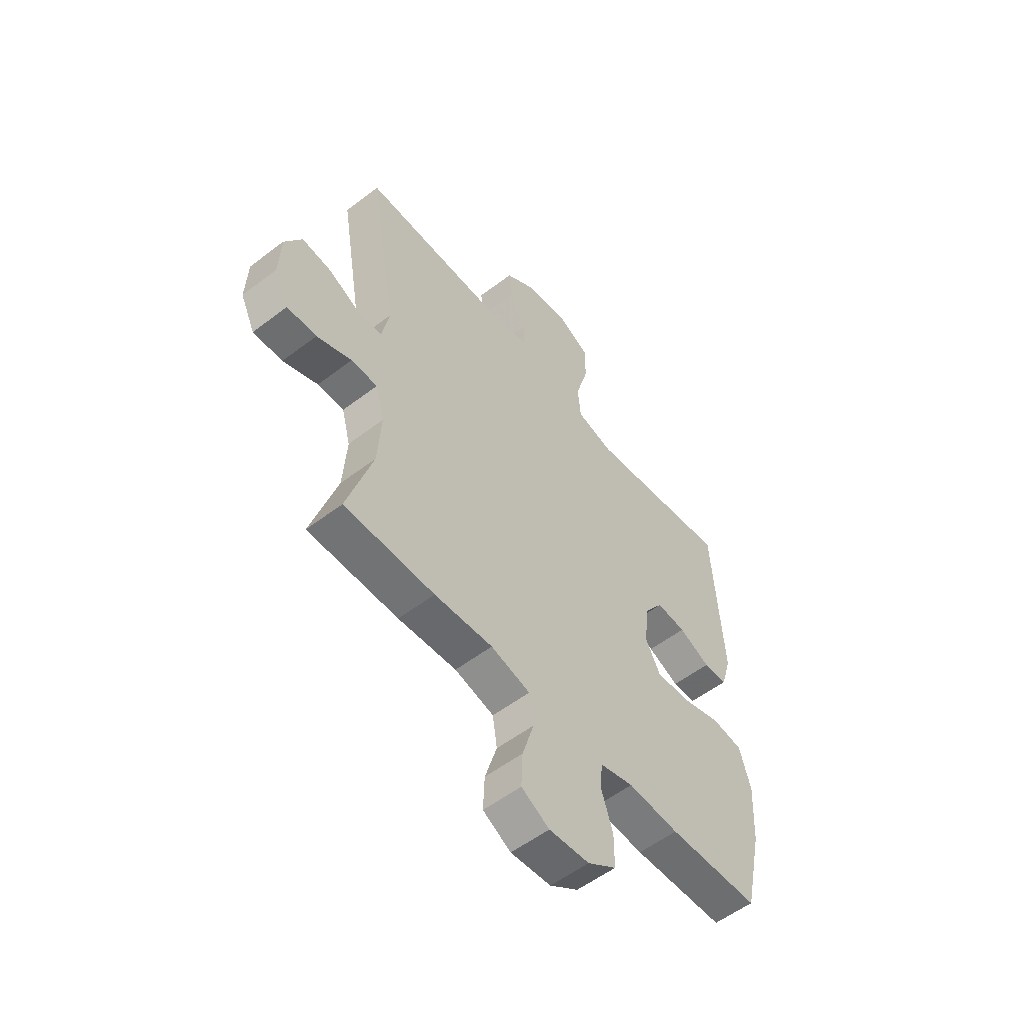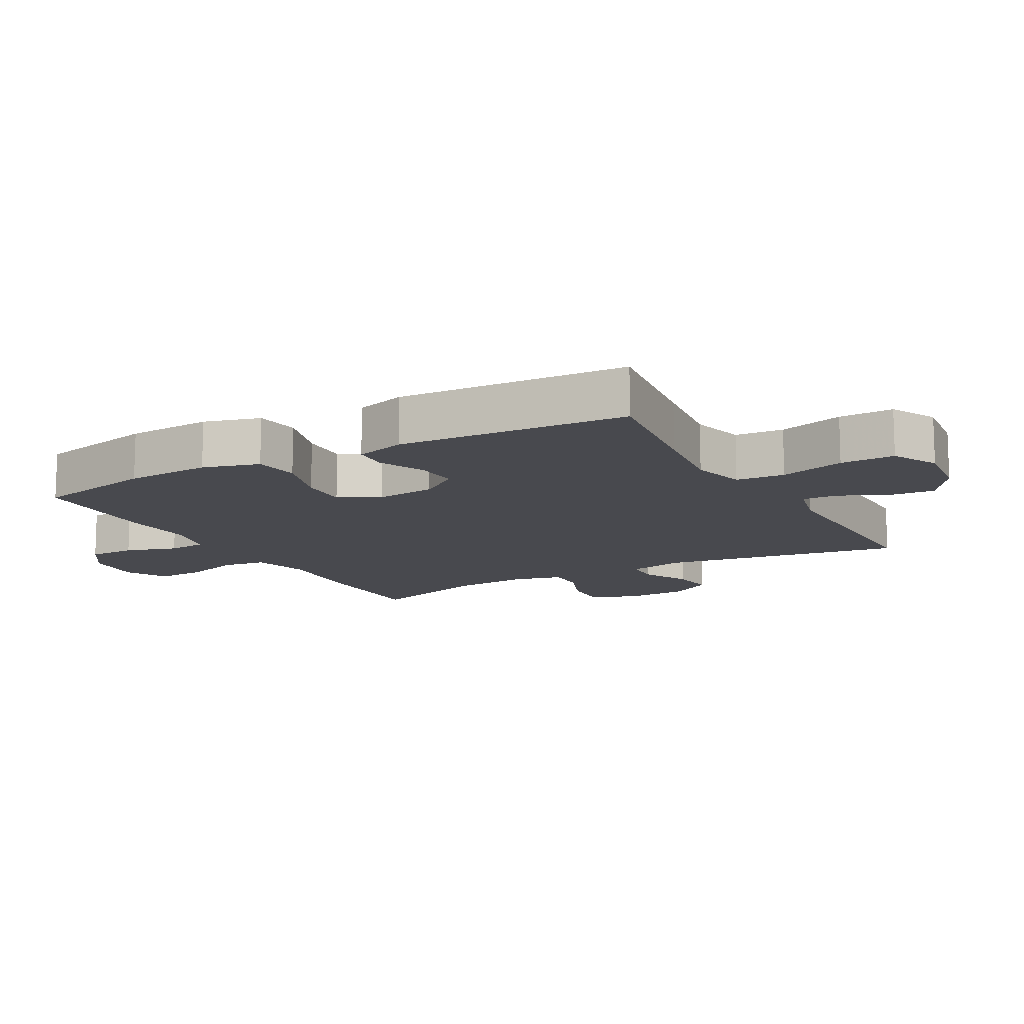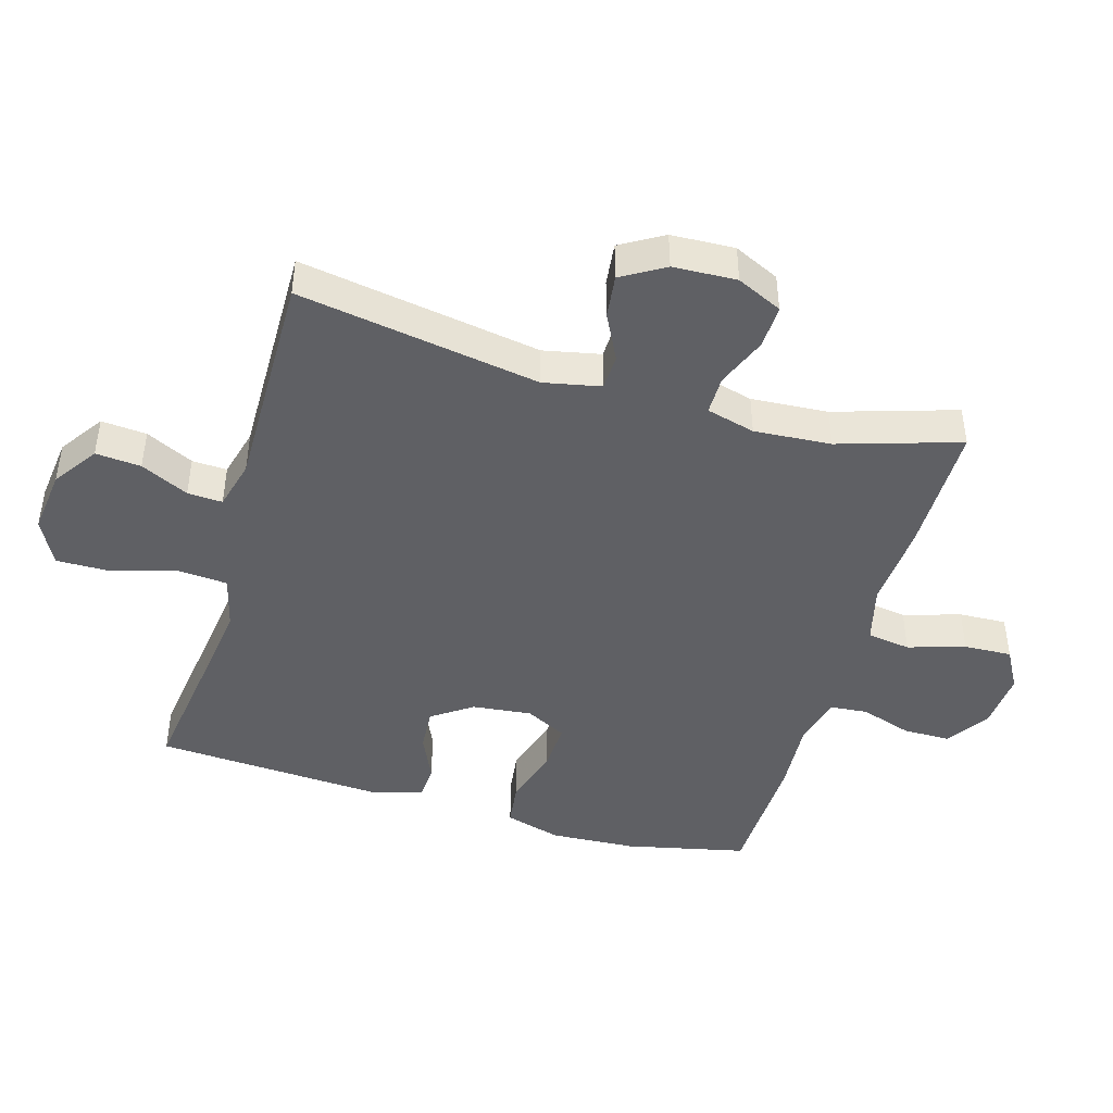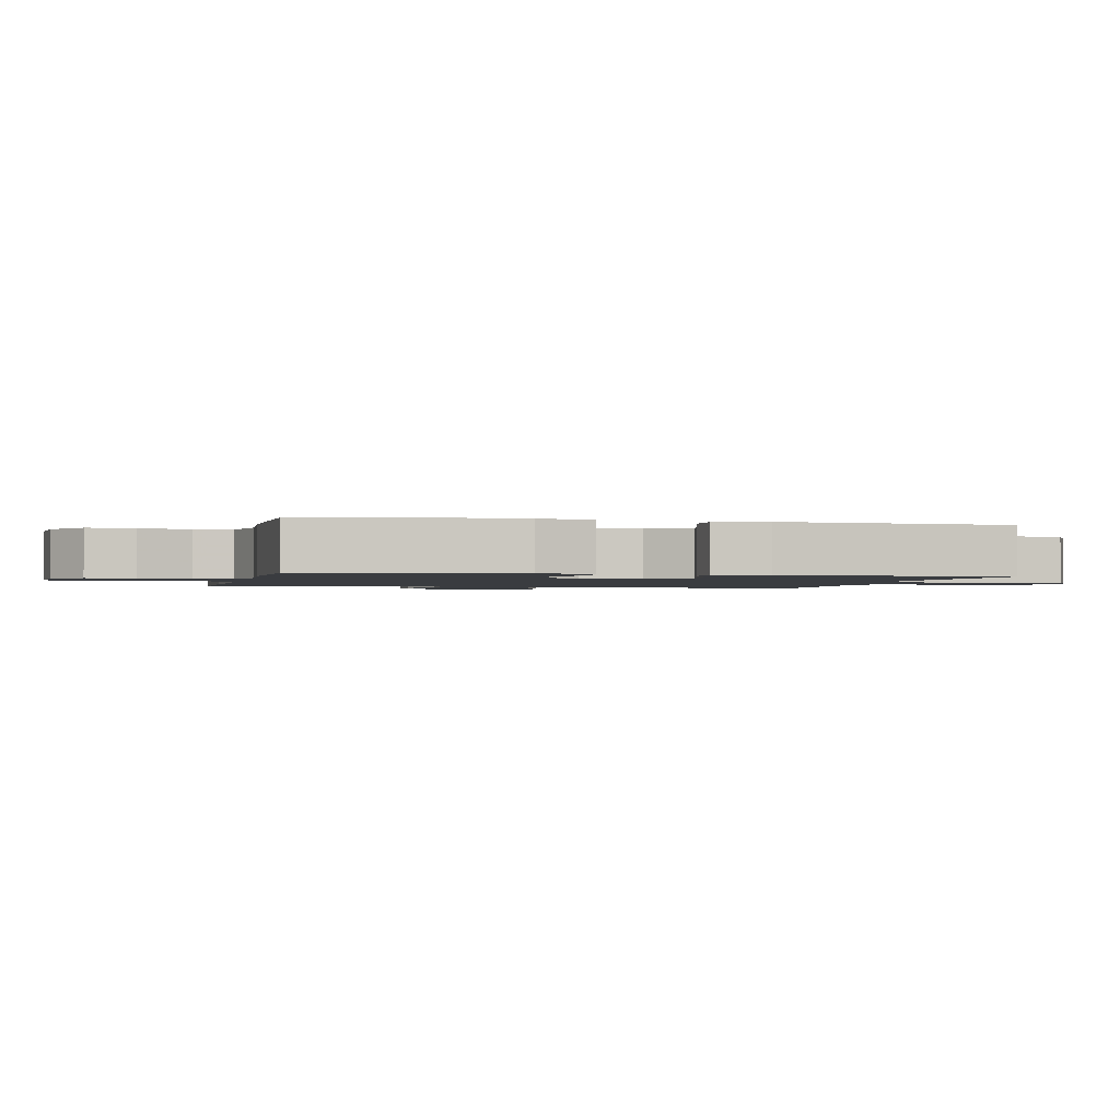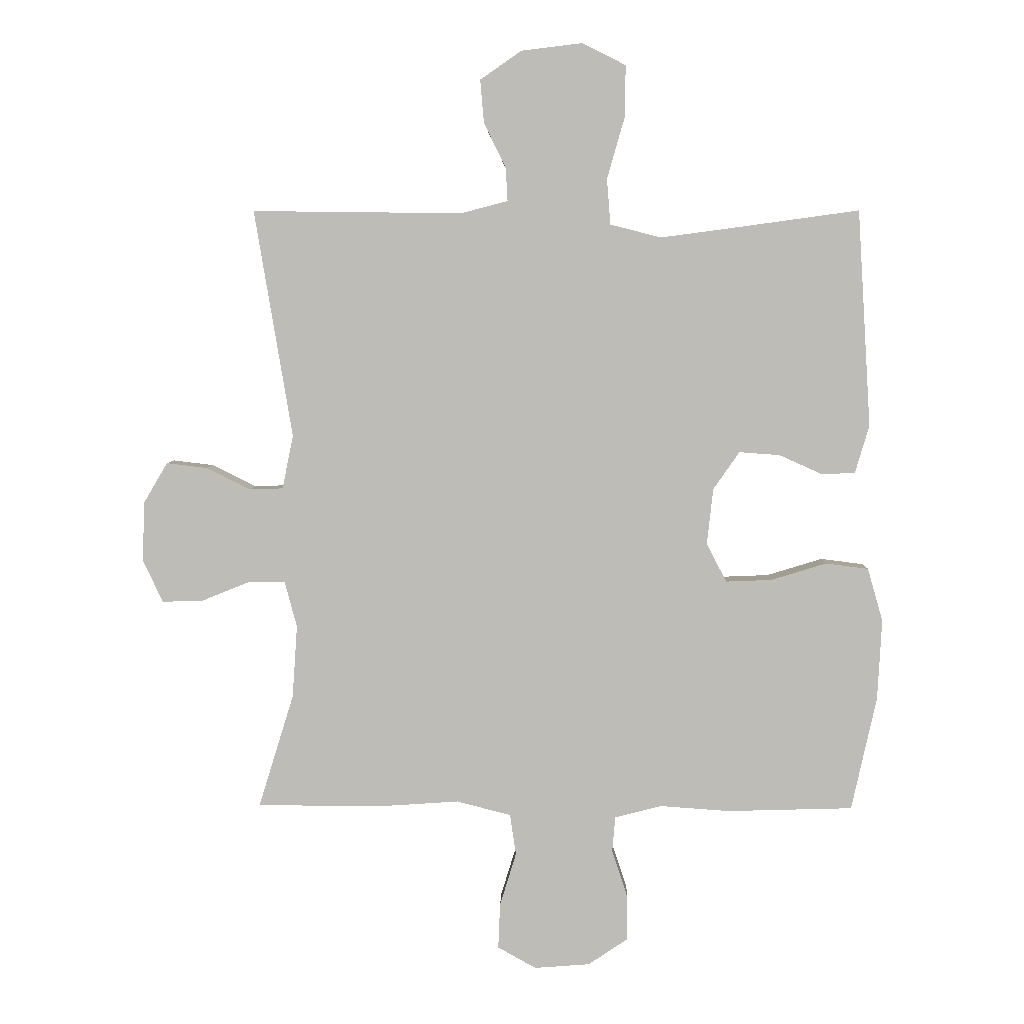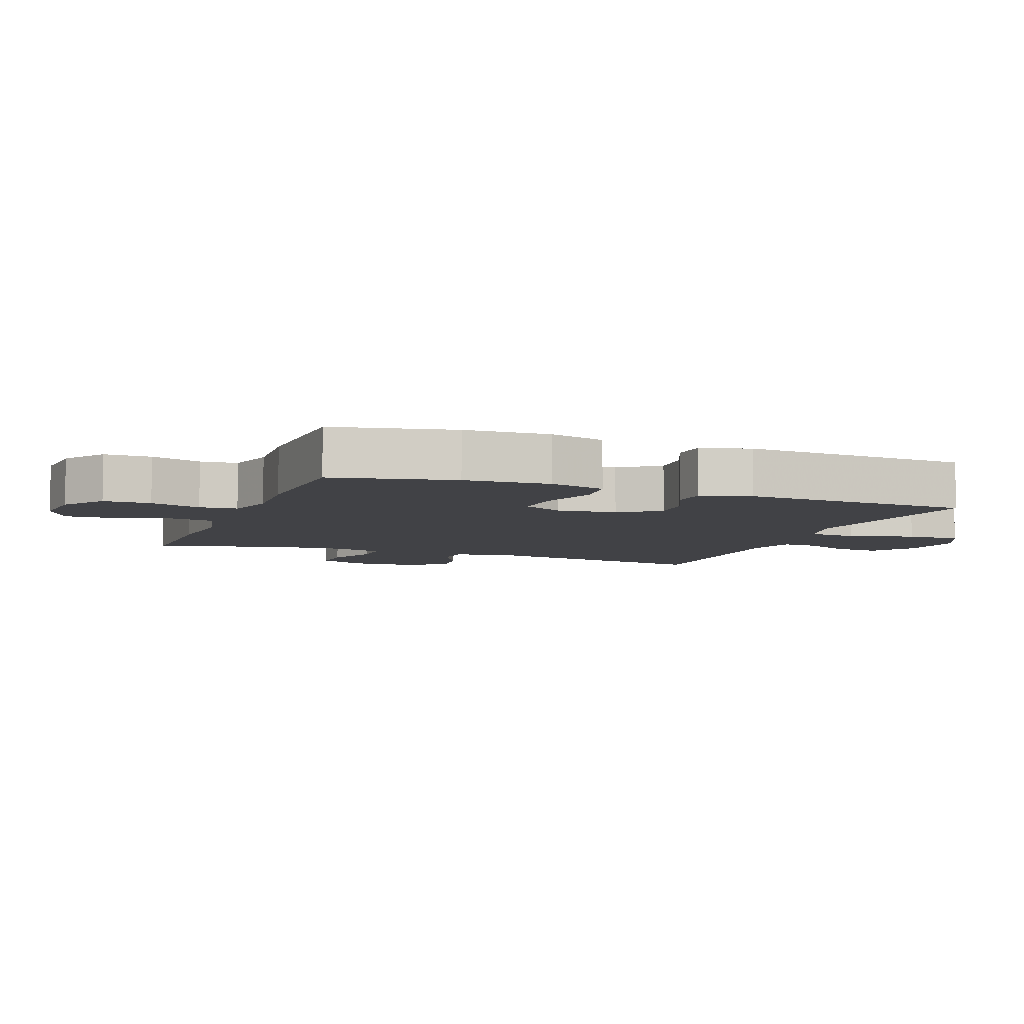
<metadata>
{"format":"obj","ext":"obj","renderer":"f3d","projection":"perspective","resolution":1024,"background":"white","views":[{"elev":-55.5,"azim":128.8,"up":"+Z"},{"elev":-12.7,"azim":-60.8,"up":"+Y"},{"elev":-44.6,"azim":73.8,"up":"+Y"},{"elev":-1.6,"azim":-103.1,"up":"+Y"},{"elev":5.1,"azim":-178.6,"up":"+Z"},{"elev":-6.6,"azim":-111.0,"up":"+Y"}]}
</metadata>
<code>
v 0.5 0.07 -0.5
v 0.296 0.07 -0.501
v 0.164 0.07 -0.492
v 0.075 0.07 -0.515
v 0.065 0.07 -0.582
v 0.092 0.07 -0.67
v 0.095 0.07 -0.744
v 0.032 0.07 -0.779
v -0.059 0.07 -0.772
v -0.124 0.07 -0.728
v -0.124 0.07 -0.655
v -0.098 0.07 -0.576
v -0.103 0.07 -0.518
v -0.179 0.07 -0.498
v -0.294 0.07 -0.506
v -0.5 0.07 -0.5
v -0.541 0.07 -0.313
v -0.548 0.07 -0.181
v -0.523 0.07 -0.094
v -0.453 0.07 -0.085
v -0.362 0.07 -0.113
v -0.287 0.07 -0.116
v -0.254 0.07 -0.053
v -0.264 0.07 0.039
v -0.307 0.07 0.101
v -0.374 0.07 0.096
v -0.445 0.07 0.064
v -0.499 0.07 0.067
v -0.522 0.07 0.145
v -0.5 0.07 0.5
v -0.303 0.07 0.473
v -0.175 0.07 0.456
v -0.091 0.07 0.477
v -0.085 0.07 0.552
v -0.114 0.07 0.653
v -0.115 0.07 0.737
v -0.044 0.07 0.773
v 0.056 0.07 0.761
v 0.124 0.07 0.714
v 0.118 0.07 0.644
v 0.082 0.07 0.57
v 0.079 0.07 0.516
v 0.156 0.07 0.496
v 0.5 0.07 0.5
v 0.438 0.07 0.127
v 0.456 0.07 0.039
v 0.511 0.07 0.037
v 0.583 0.07 0.073
v 0.65 0.07 0.081
v 0.689 0.07 0.015
v 0.693 0.07 -0.083
v 0.66 0.07 -0.153
v 0.593 0.07 -0.151
v 0.514 0.07 -0.119
v 0.454 0.07 -0.119
v 0.434 0.07 -0.194
v 0.442 0.07 -0.313
v 0.5 0 -0.5
v 0.296 0 -0.501
v 0.164 0 -0.492
v 0.075 0 -0.515
v 0.065 0 -0.582
v 0.092 0 -0.67
v 0.095 0 -0.744
v 0.032 0 -0.779
v -0.059 0 -0.772
v -0.124 0 -0.728
v -0.124 0 -0.655
v -0.098 0 -0.576
v -0.103 0 -0.518
v -0.179 0 -0.498
v -0.294 0 -0.506
v -0.5 0 -0.5
v -0.541 0 -0.313
v -0.548 0 -0.181
v -0.523 0 -0.094
v -0.453 0 -0.085
v -0.362 0 -0.113
v -0.287 0 -0.116
v -0.254 0 -0.053
v -0.264 0 0.039
v -0.307 0 0.101
v -0.374 0 0.096
v -0.445 0 0.064
v -0.499 0 0.067
v -0.522 0 0.145
v -0.5 0 0.5
v -0.303 0 0.473
v -0.175 0 0.456
v -0.091 0 0.477
v -0.085 0 0.552
v -0.114 0 0.653
v -0.115 0 0.737
v -0.044 0 0.773
v 0.056 0 0.761
v 0.124 0 0.714
v 0.118 0 0.644
v 0.082 0 0.57
v 0.079 0 0.516
v 0.156 0 0.496
v 0.5 0 0.5
v 0.438 0 0.127
v 0.456 0 0.039
v 0.511 0 0.037
v 0.583 0 0.073
v 0.65 0 0.081
v 0.689 0 0.015
v 0.693 0 -0.083
v 0.66 0 -0.153
v 0.593 0 -0.151
v 0.514 0 -0.119
v 0.454 0 -0.119
v 0.434 0 -0.194
v 0.442 0 -0.313
f 52 53 54
f 51 52 54
f 50 51 54
f 49 50 54
f 48 49 54
f 47 48 54
f 46 47 54 55
f 45 46 55 56
f 43 44 45
f 42 43 45 56
f 39 40 41
f 38 39 41
f 37 38 41
f 36 37 41
f 35 36 41
f 34 35 41
f 33 34 41 42
f 42 56 57
f 33 42 57
f 32 33 57
f 29 30 31
f 28 29 31
f 27 28 31
f 26 27 31
f 25 26 31 32
f 19 20 21
f 18 19 21
f 17 18 21
f 16 17 21
f 15 16 21
f 14 15 21
f 13 14 21 22
f 10 11 12
f 9 10 12
f 8 9 12
f 7 8 12
f 6 7 12
f 5 6 12
f 4 5 12 13
f 13 22 23
f 4 13 23
f 3 4 23
f 1 2 3
f 57 1 3
f 32 57 3
f 25 32 3
f 24 25 3
f 3 23 24
f 111 110 109
f 111 109 108
f 111 108 107
f 111 107 106
f 111 106 105
f 111 105 104
f 112 111 104 103
f 113 112 103 102
f 102 101 100
f 113 102 100 99
f 98 97 96
f 98 96 95
f 98 95 94
f 98 94 93
f 98 93 92
f 98 92 91
f 99 98 91 90
f 114 113 99
f 114 99 90
f 114 90 89
f 88 87 86
f 88 86 85
f 88 85 84
f 88 84 83
f 89 88 83 82
f 78 77 76
f 78 76 75
f 78 75 74
f 78 74 73
f 78 73 72
f 78 72 71
f 79 78 71 70
f 69 68 67
f 69 67 66
f 69 66 65
f 69 65 64
f 69 64 63
f 69 63 62
f 70 69 62 61
f 80 79 70
f 80 70 61
f 80 61 60
f 60 59 58
f 60 58 114
f 60 114 89
f 60 89 82
f 60 82 81
f 81 80 60
f 1 58 59 2
f 2 59 60 3
f 3 60 61 4
f 4 61 62 5
f 5 62 63 6
f 6 63 64 7
f 7 64 65 8
f 8 65 66 9
f 9 66 67 10
f 10 67 68 11
f 11 68 69 12
f 12 69 70 13
f 13 70 71 14
f 14 71 72 15
f 15 72 73 16
f 16 73 74 17
f 17 74 75 18
f 18 75 76 19
f 19 76 77 20
f 20 77 78 21
f 21 78 79 22
f 22 79 80 23
f 23 80 81 24
f 24 81 82 25
f 25 82 83 26
f 26 83 84 27
f 27 84 85 28
f 28 85 86 29
f 29 86 87 30
f 30 87 88 31
f 31 88 89 32
f 32 89 90 33
f 33 90 91 34
f 34 91 92 35
f 35 92 93 36
f 36 93 94 37
f 37 94 95 38
f 38 95 96 39
f 39 96 97 40
f 40 97 98 41
f 41 98 99 42
f 42 99 100 43
f 43 100 101 44
f 44 101 102 45
f 45 102 103 46
f 46 103 104 47
f 47 104 105 48
f 48 105 106 49
f 49 106 107 50
f 50 107 108 51
f 51 108 109 52
f 52 109 110 53
f 53 110 111 54
f 54 111 112 55
f 55 112 113 56
f 56 113 114 57
f 57 114 58 1

</code>
